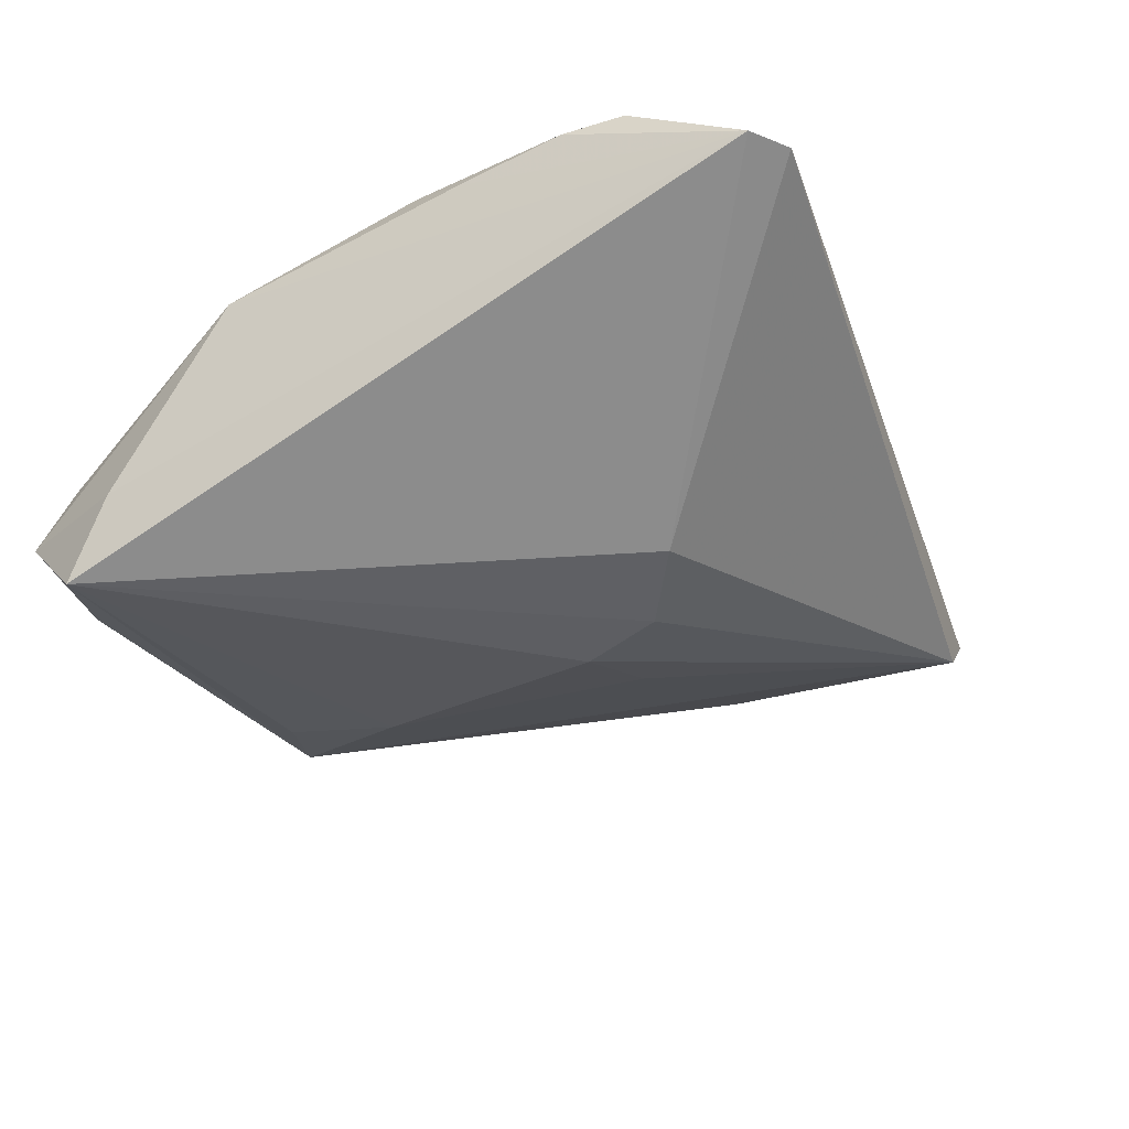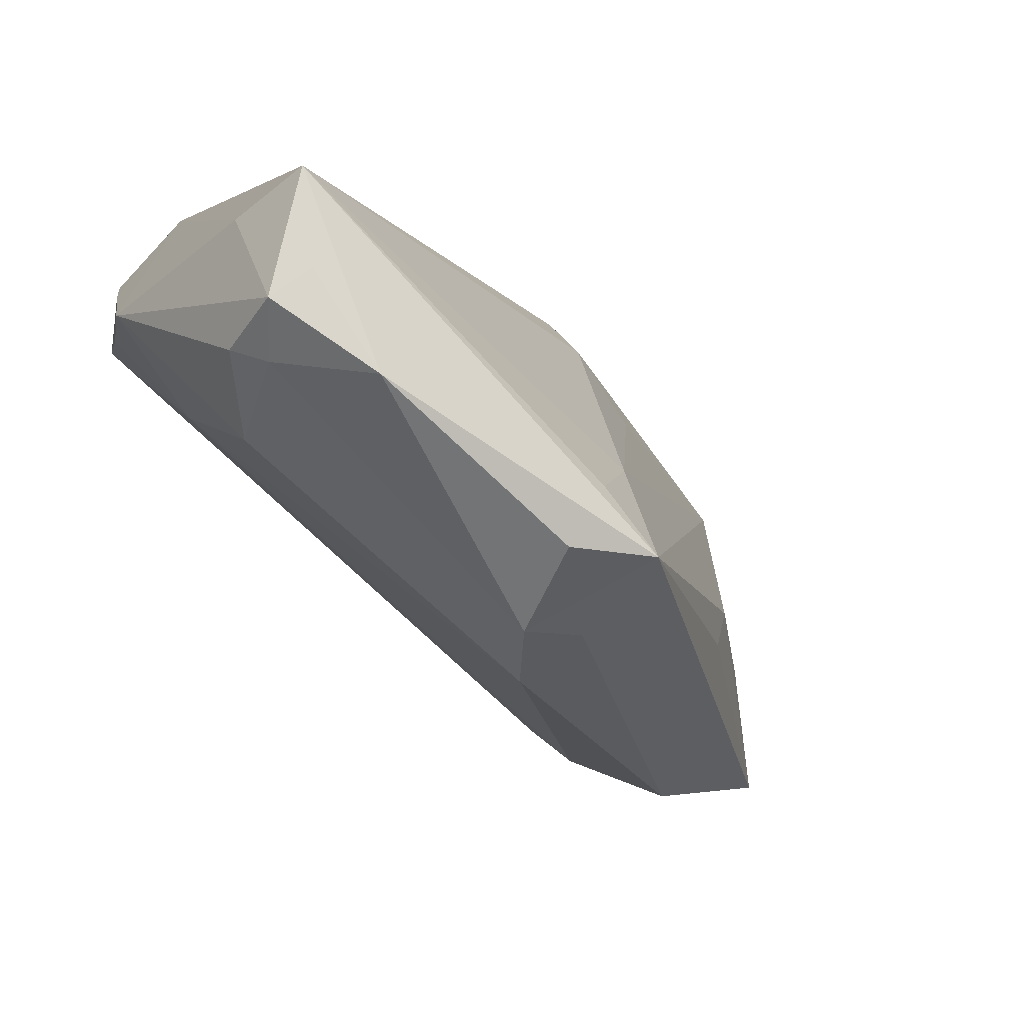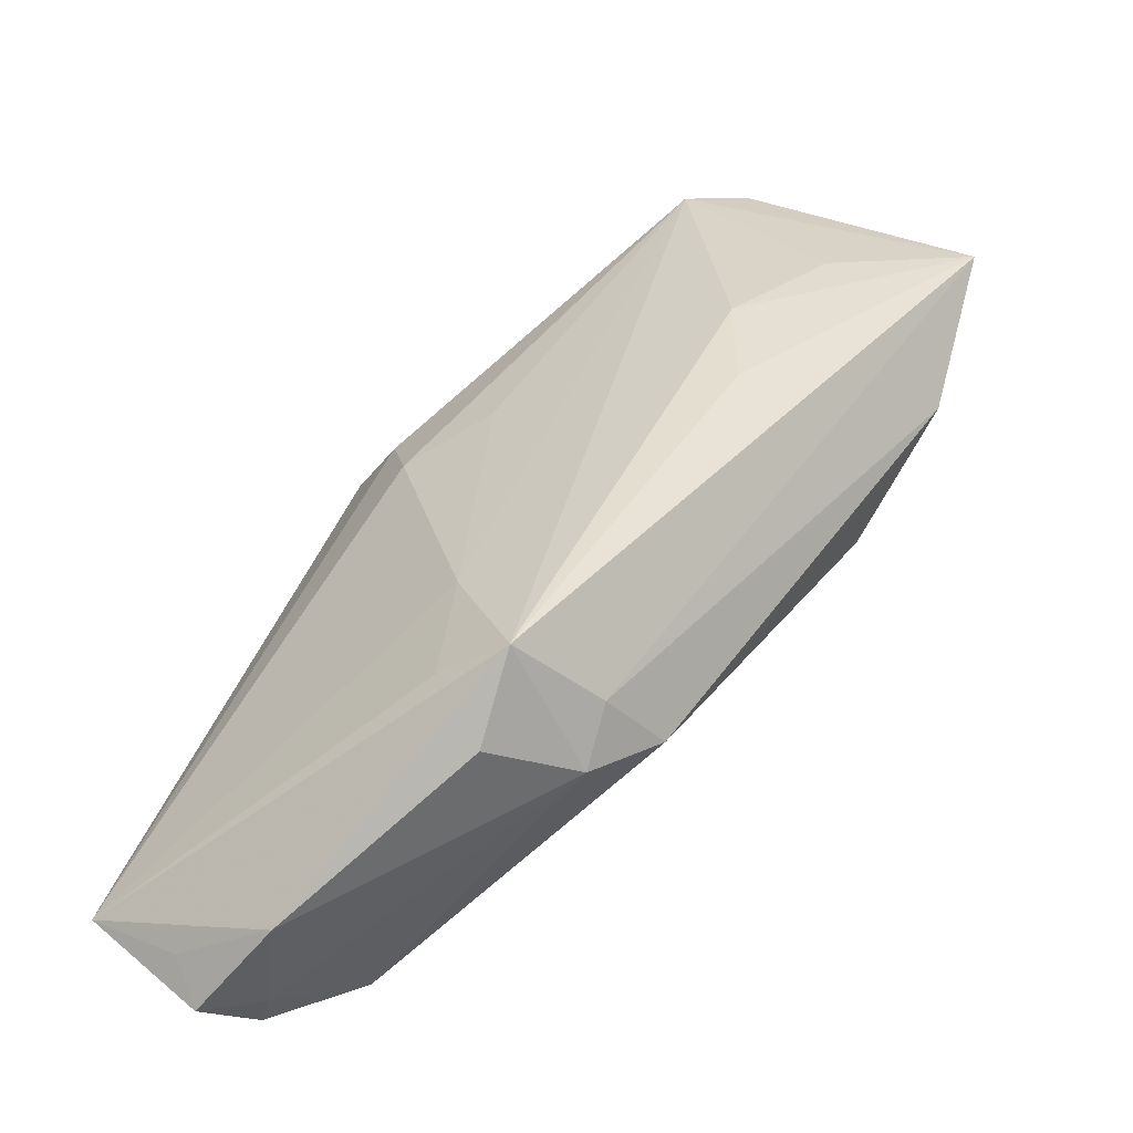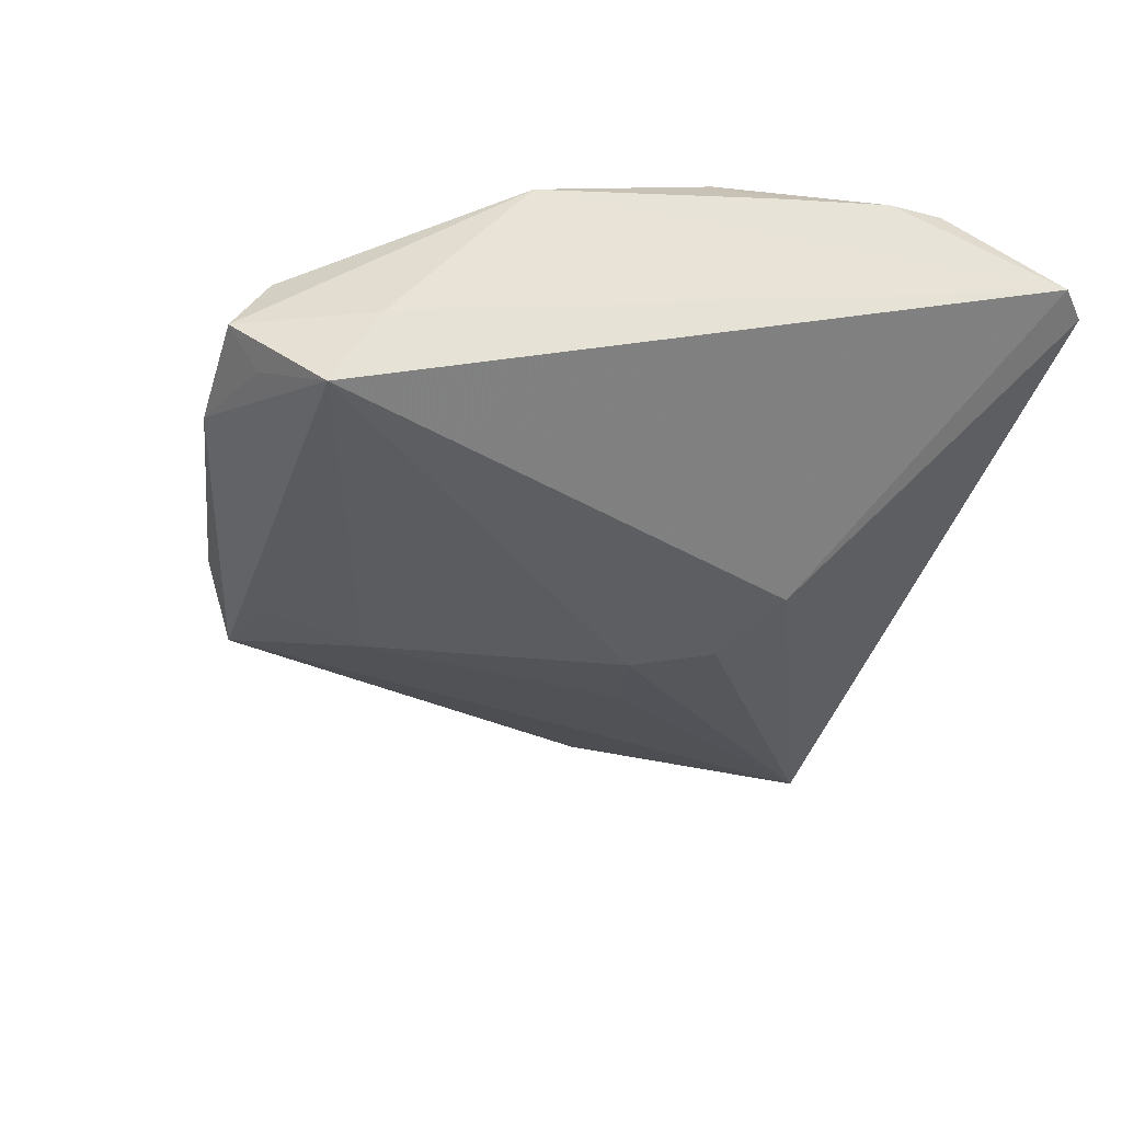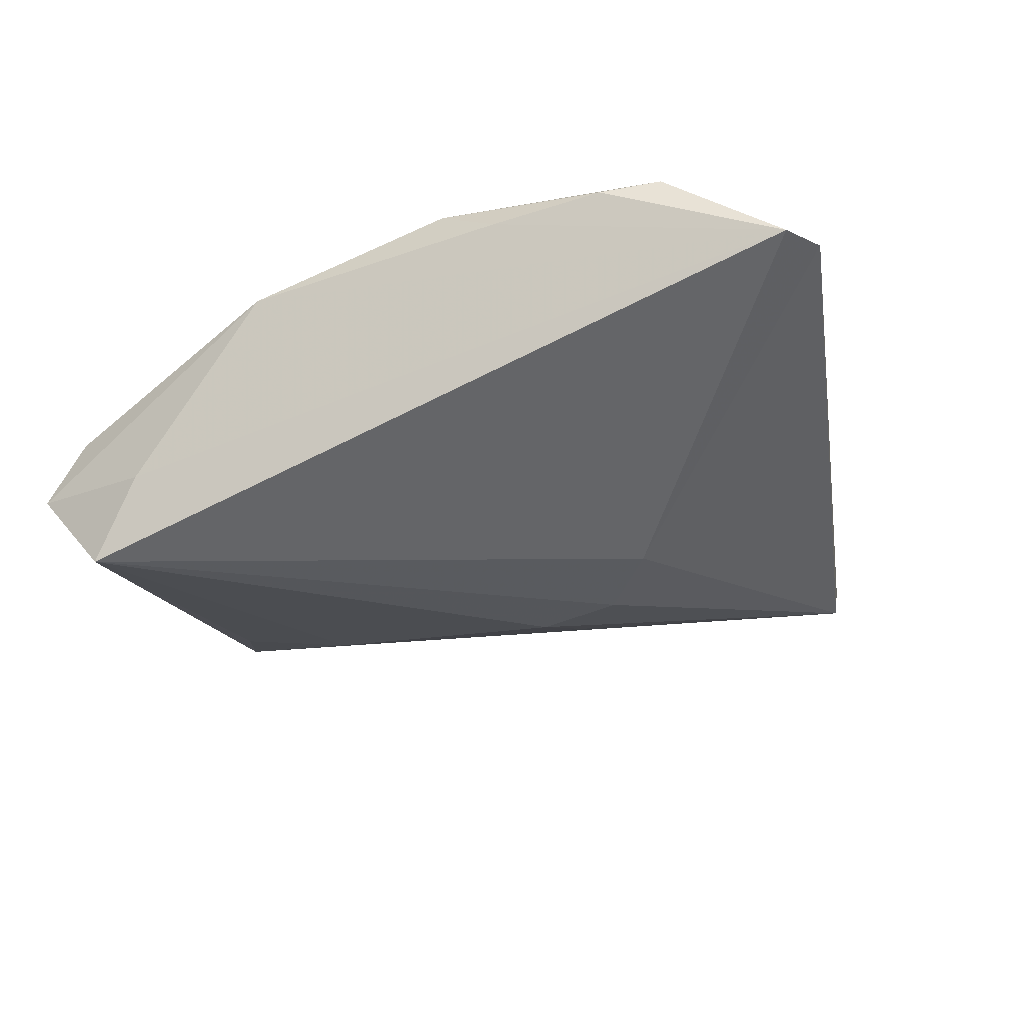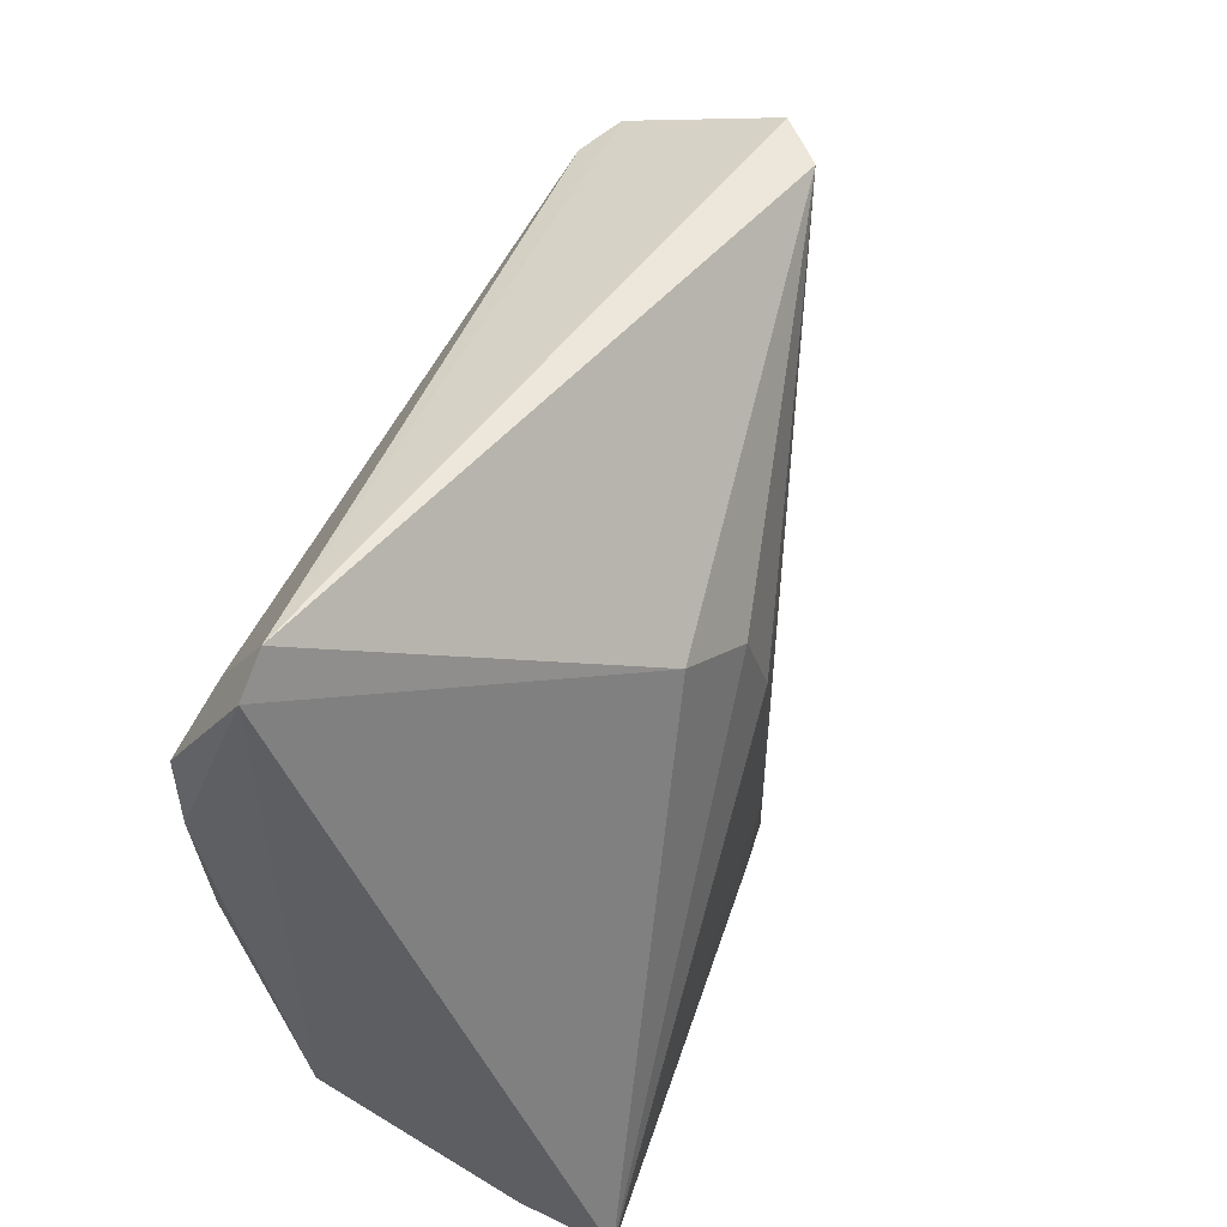
<metadata>
{"format":"obj","ext":"obj","renderer":"f3d","projection":"perspective","resolution":1024,"background":"white","views":[{"elev":-32.2,"azim":114.9,"up":"+Z"},{"elev":-74.3,"azim":136.6,"up":"+Y"},{"elev":-58.4,"azim":-136.5,"up":"+Y"},{"elev":-36.8,"azim":73.8,"up":"+Z"},{"elev":-20.2,"azim":104.6,"up":"+Z"},{"elev":51.8,"azim":112.5,"up":"+Y"}]}
</metadata>
<code>
v -0.001167 -0.02525 -0.01766
v 0.05104 -0.03471 -0.01037
v -0.007659 -0.03521 0.006807
v 0.04729 0.02433 0.02054
v 0.0551 0.02511 0.01879
v 0.0551 0.04718 0.01082
v 0.001672 -0.04564 -0.01071
v 0.05463 0.01193 0.01653
v 0.0498 -0.03995 -0.02054
v -0.02939 0.04245 -0.009623
v 0.05373 0.03236 0.02
v -0.007272 -0.0412 -0.01571
v -0.04524 0.01764 0.01763
v -0.04193 0.01931 -0.0005678
v 0.03943 -0.02268 0.01289
v 0.02014 0.0228 -0.0157
v 0.01065 0.01684 -0.01859
v 0.03885 -0.04776 -0.004132
v -0.0325 0.01099 -0.007048
v -0.002318 -0.04181 0.0005032
v -0.04702 0.02392 0.01284
v -0.03126 0.00334 0.01877
v 0.05337 -0.01871 0.01057
v -0.0351 0.04219 -0.004501
v -0.03002 0.03473 0.01637
v 0.002009 -0.03841 -0.01699
v -0.00444 0.008987 -0.01686
v 0.04259 -0.04599 -0.001817
v 0.05043 0.004137 0.02054
v 0.05105 0.05059 0.01036
v 0.007083 0.006613 -0.01985
v 0.05124 -0.006576 0.01624
v 0.04218 -0.0465 -0.01445
v 0.04362 -0.05032 -0.009726
v -0.0551 0.01804 0.01
v -0.03117 -0.001527 -0.005588
v -0.03567 0.03497 0.01382
v -0.04284 0.005154 0.01601
v -0.02766 -0.004262 0.01827
v -0.008154 -0.03837 -0.002803
v 0.04651 0.03699 0.01804
v -0.02288 0.002561 0.02054
v 0.02981 -0.05059 -0.01178
v 0.03447 -0.04031 0.005833
f 16 10 30
f 10 12 19
f 30 10 24
f 24 37 30
f 24 10 35
f 35 37 24
f 17 16 9
f 10 16 17
f 35 10 14
f 14 19 35
f 10 19 14
f 36 12 35
f 35 19 36
f 36 19 12
f 43 12 9
f 44 23 15
f 10 17 31
f 31 17 9
f 23 2 6
f 6 2 9
f 30 11 6
f 9 16 6
f 6 16 30
f 41 11 30
f 35 38 13
f 18 43 34
f 9 2 34
f 34 2 23
f 15 39 3
f 3 44 15
f 39 38 3
f 10 31 27
f 1 31 9
f 1 27 31
f 1 12 10
f 10 27 1
f 15 23 32
f 32 29 15
f 23 29 32
f 11 29 5
f 5 6 11
f 37 13 25
f 11 41 25
f 30 37 25
f 25 41 30
f 22 38 39
f 22 13 38
f 21 37 35
f 35 13 21
f 21 13 37
f 33 43 9
f 9 34 33
f 33 34 43
f 28 44 18
f 18 34 28
f 23 44 28
f 28 34 23
f 40 3 38
f 35 12 40
f 40 38 35
f 9 12 26
f 26 1 9
f 12 1 26
f 8 29 23
f 8 5 29
f 23 6 8
f 6 5 8
f 42 22 39
f 42 39 15
f 15 29 42
f 13 22 42
f 11 25 42
f 42 25 13
f 3 40 20
f 20 43 18
f 20 40 12
f 18 44 20
f 44 3 20
f 4 29 11
f 11 42 4
f 4 42 29
f 12 43 7
f 7 20 12
f 43 20 7

</code>
